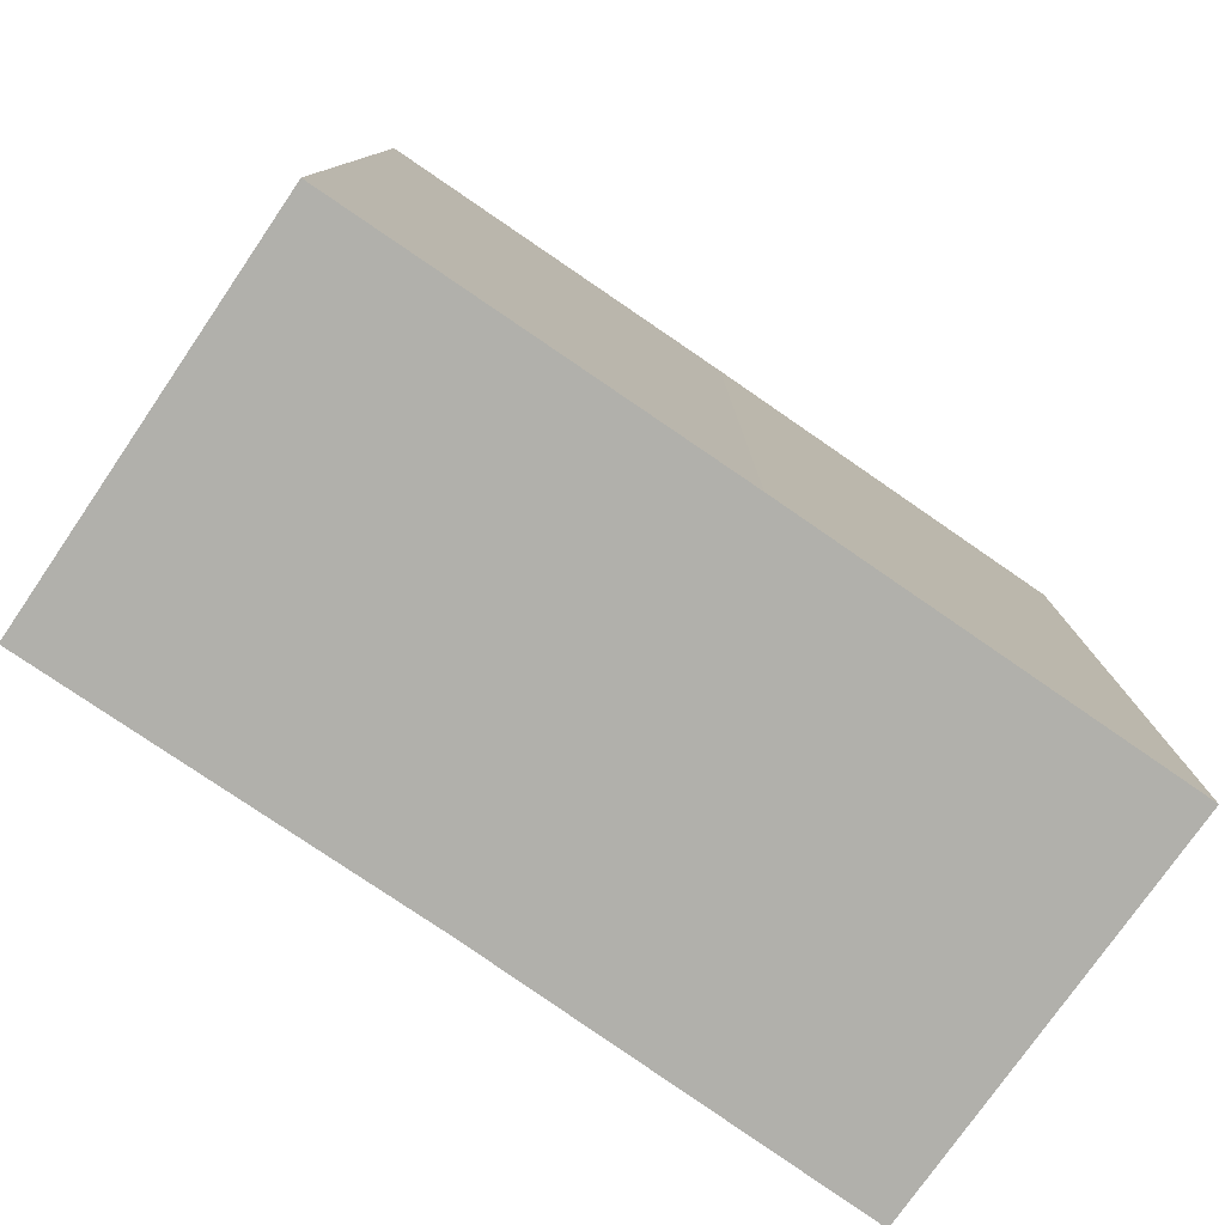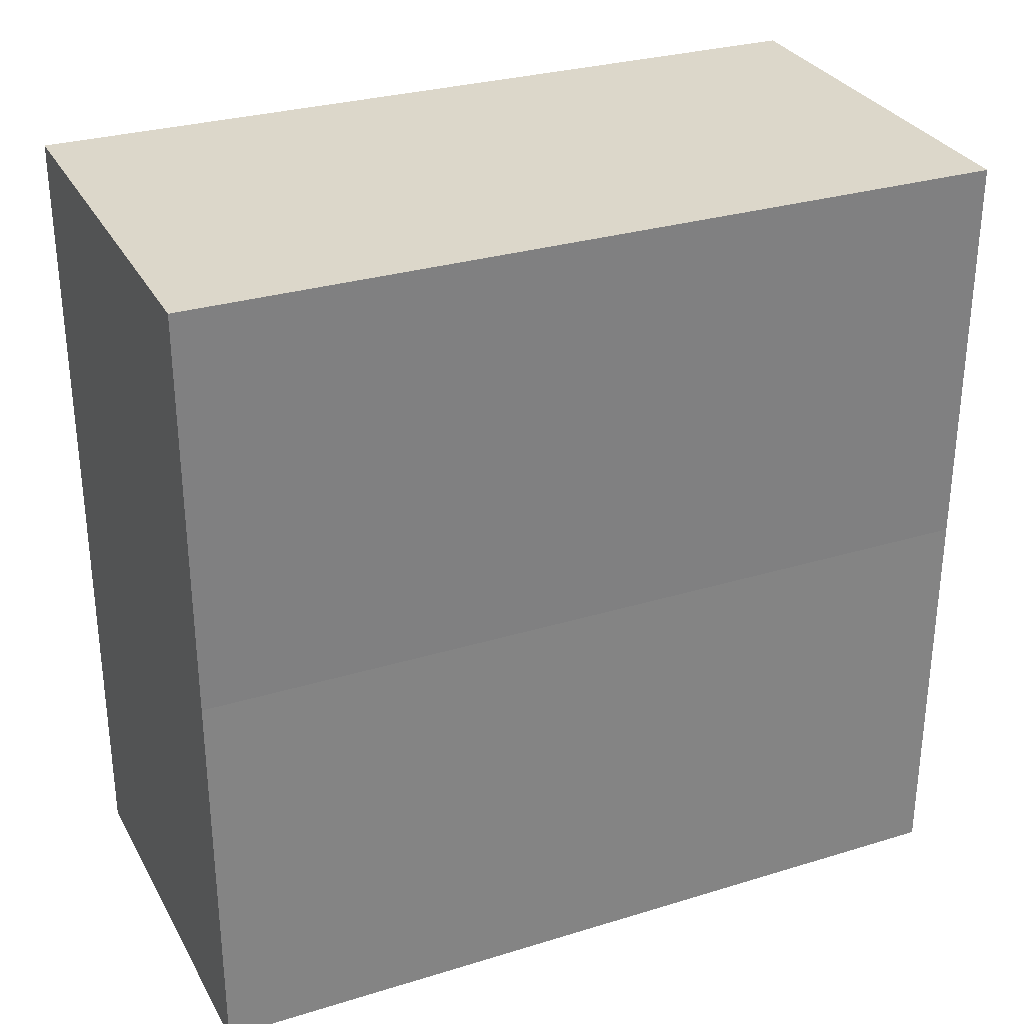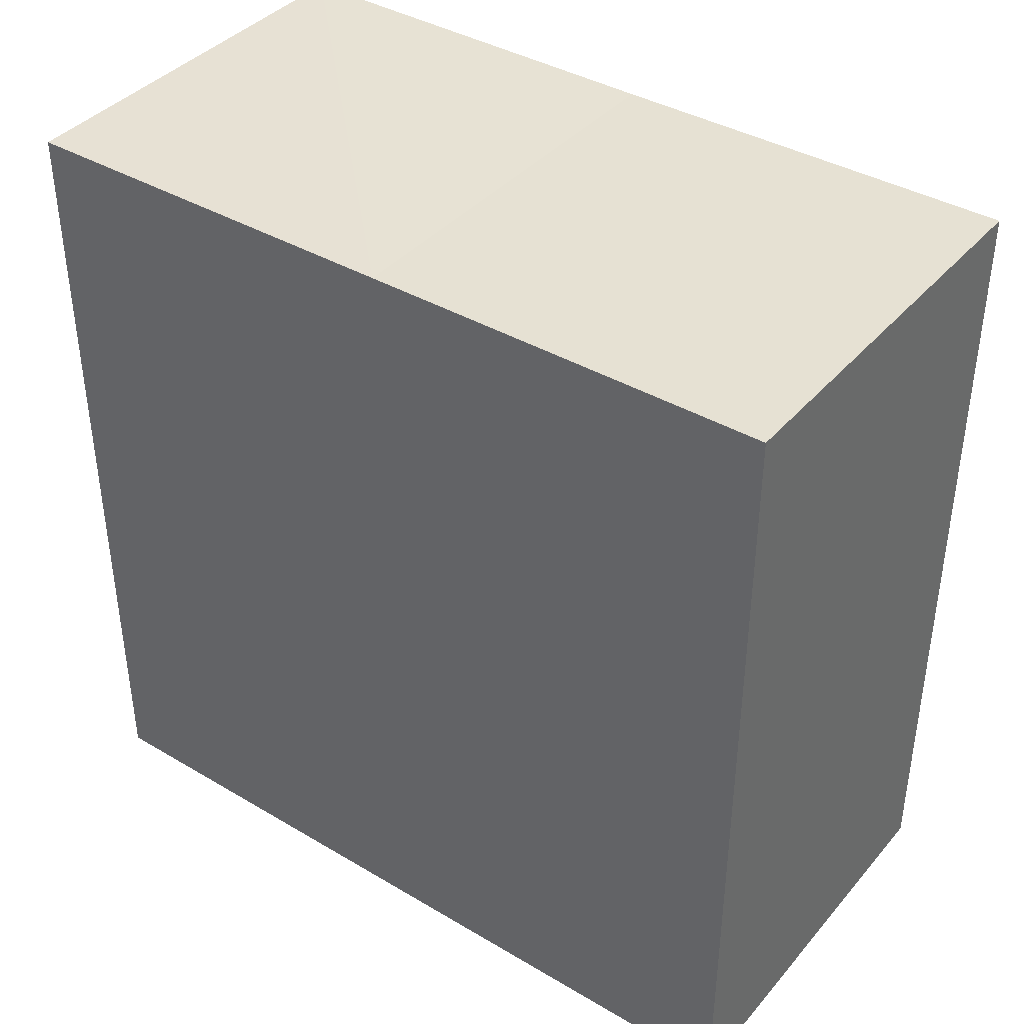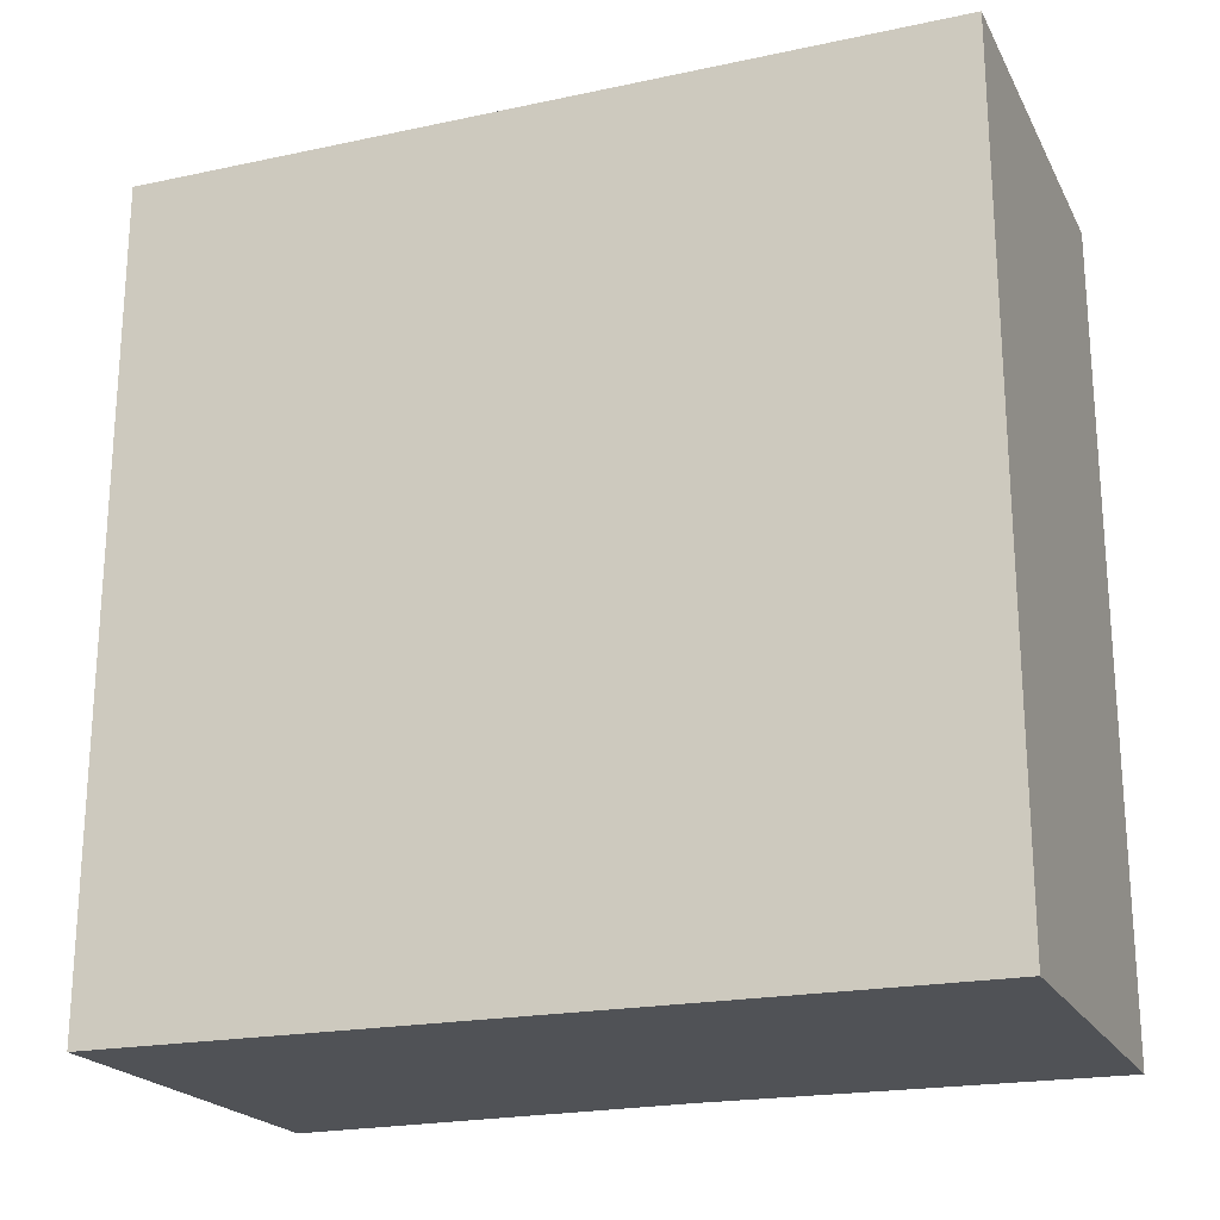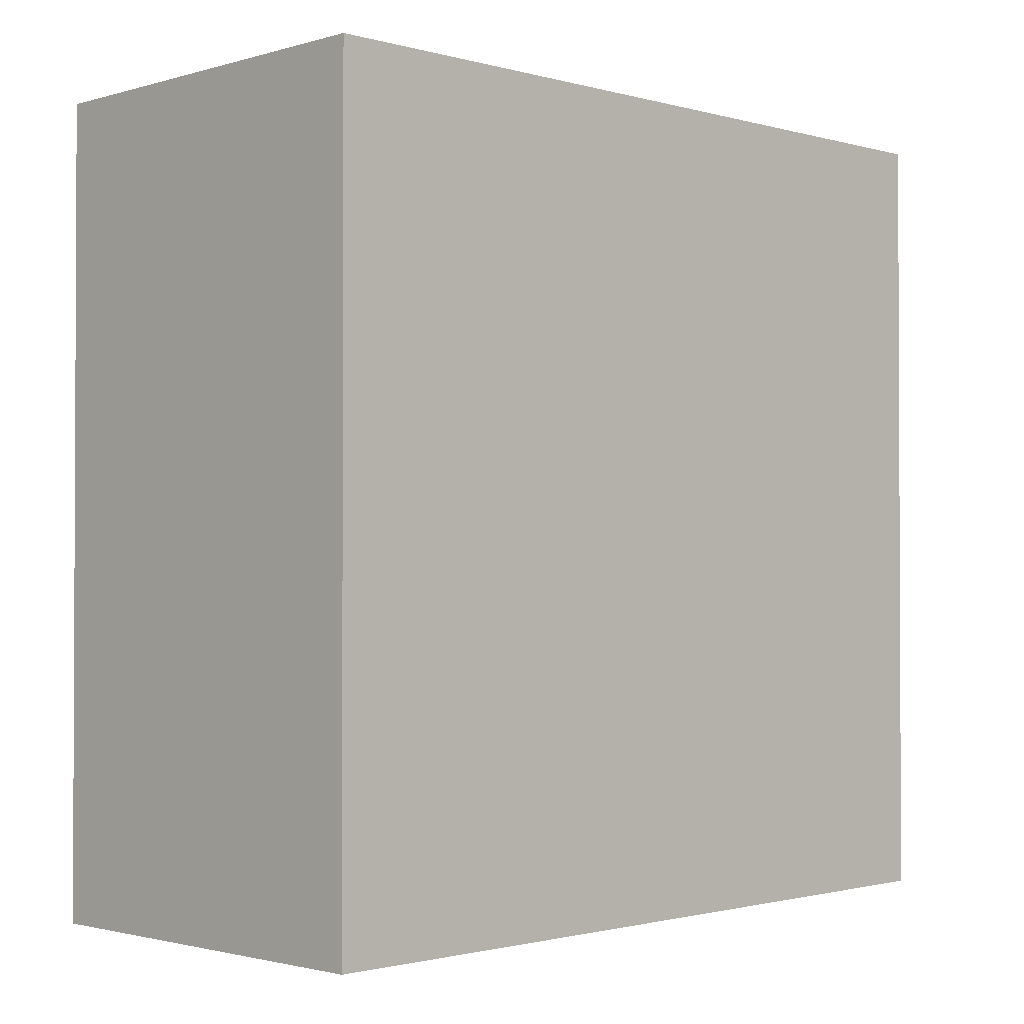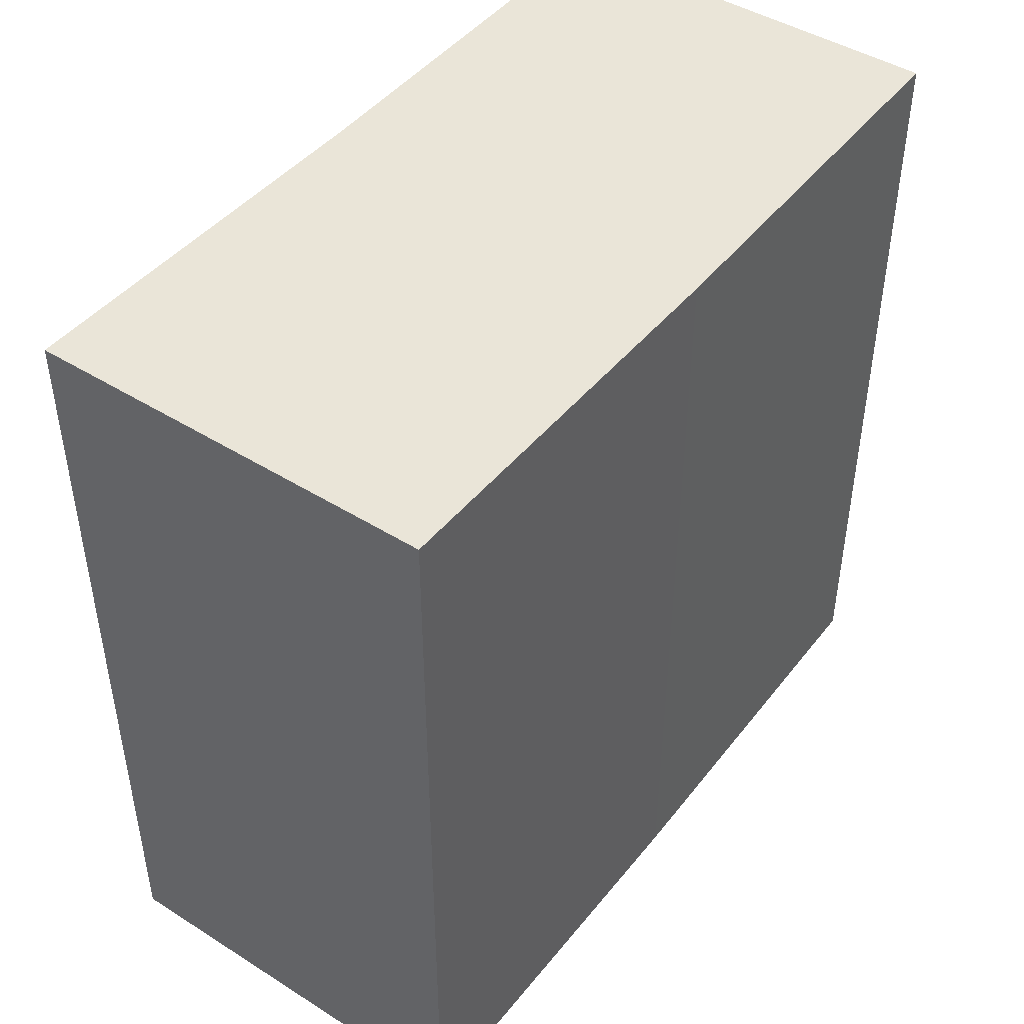
<metadata>
{"format":"obj","ext":"obj","renderer":"f3d","projection":"perspective","resolution":1024,"background":"white","views":[{"elev":-78.5,"azim":-124.4,"up":"+Z"},{"elev":29.9,"azim":-114.6,"up":"+Y"},{"elev":39.3,"azim":-53.8,"up":"+Z"},{"elev":-21.0,"azim":-68.9,"up":"+Z"},{"elev":-1.3,"azim":-134.9,"up":"+Y"},{"elev":45.1,"azim":-144.4,"up":"+Z"}]}
</metadata>
<code>
o 5787
v 2168 1876 7.445
v 2168 1876 7.445
v 2168 1876 7.465
v 2168 1876 7.445
v 2168 1876 7.465
v 2168 1876 7.445
v 2168 1876 7.465
v 2168 1876 7.445
v 2168 1876 7.465
v 2168 1876 7.445
v 2168 1876 7.445
v 2168 1876 7.445
v 2168 1876 7.465
v 2168 1876 7.445
v 2168 1876 7.465
v 2168 1876 7.445
v 2168 1876 7.445
v 2168 1876 7.465
v 2168 1876 7.445
v 2168 1876 7.445
v 2168 1876 7.465
v 2168 1876 7.445
v 2168 1876 7.445
v 2168 1876 7.465
v 2168 1876 7.465
v 2168 1876 7.445
v 2168 1876 7.445
v 2168 1876 7.465
v 2168 1876 7.465
v 2168 1876 7.465
v 2168 1876 7.445
v 2168 1876 7.445
v 2168 1876 7.445
v 2168 1876 7.465
v 2168 1876 7.465
v 2168 1876 7.465
v 2168 1876 7.465
f 1 2 3
f 4 1 5
f 5 6 7
f 7 8 9
f 10 11 8
f 12 10 13
f 10 14 15
f 16 8 17
f 13 16 18
f 16 17 19
f 18 20 21
f 22 19 23
f 24 19 25
f 26 27 24
f 18 28 29
f 30 31 29
f 32 33 30
f 15 34 28
f 15 35 34
f 36 37 35

</code>
